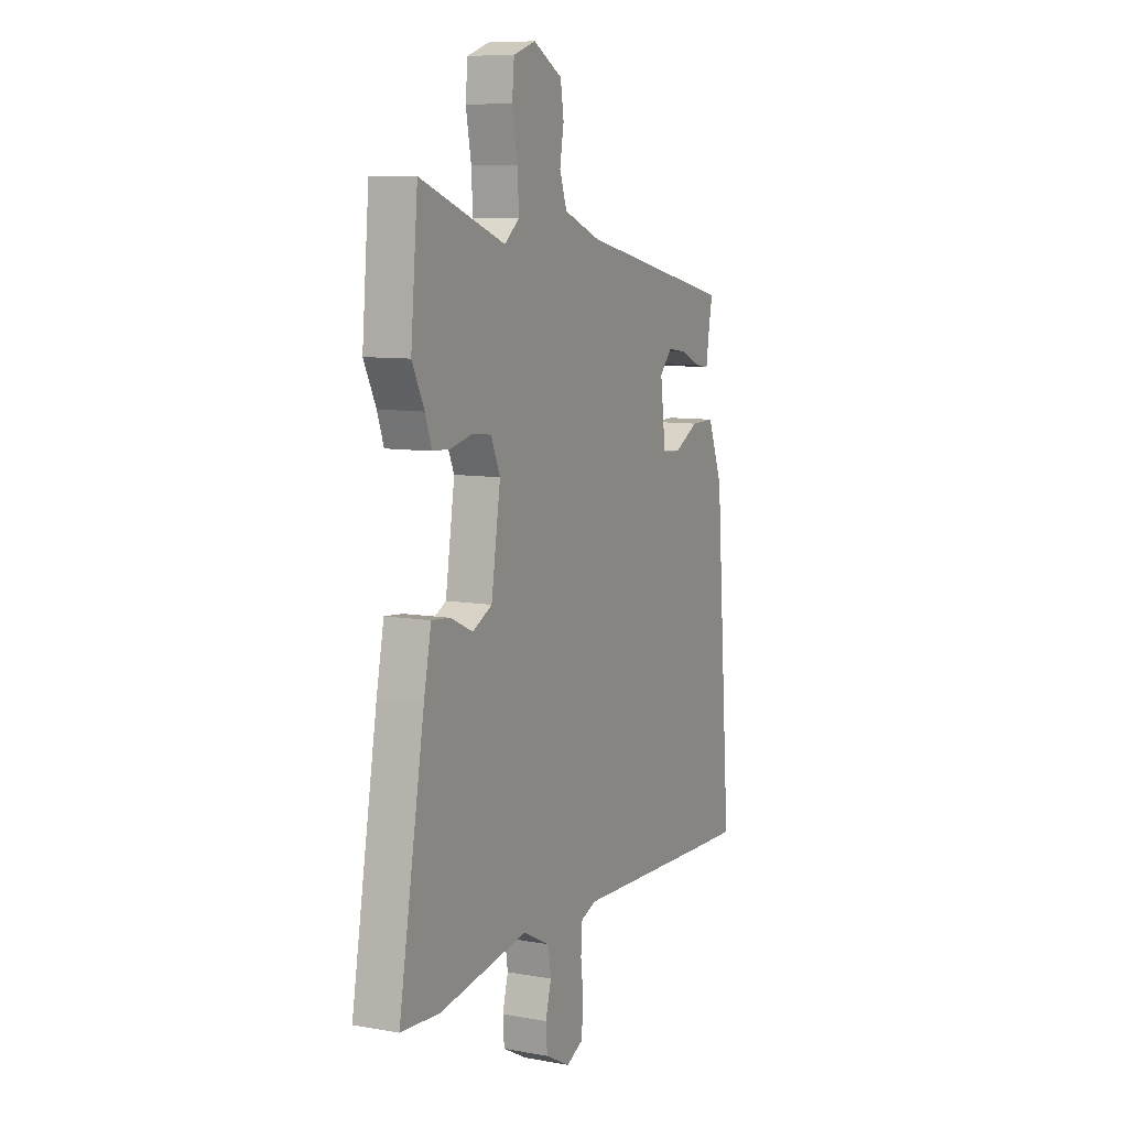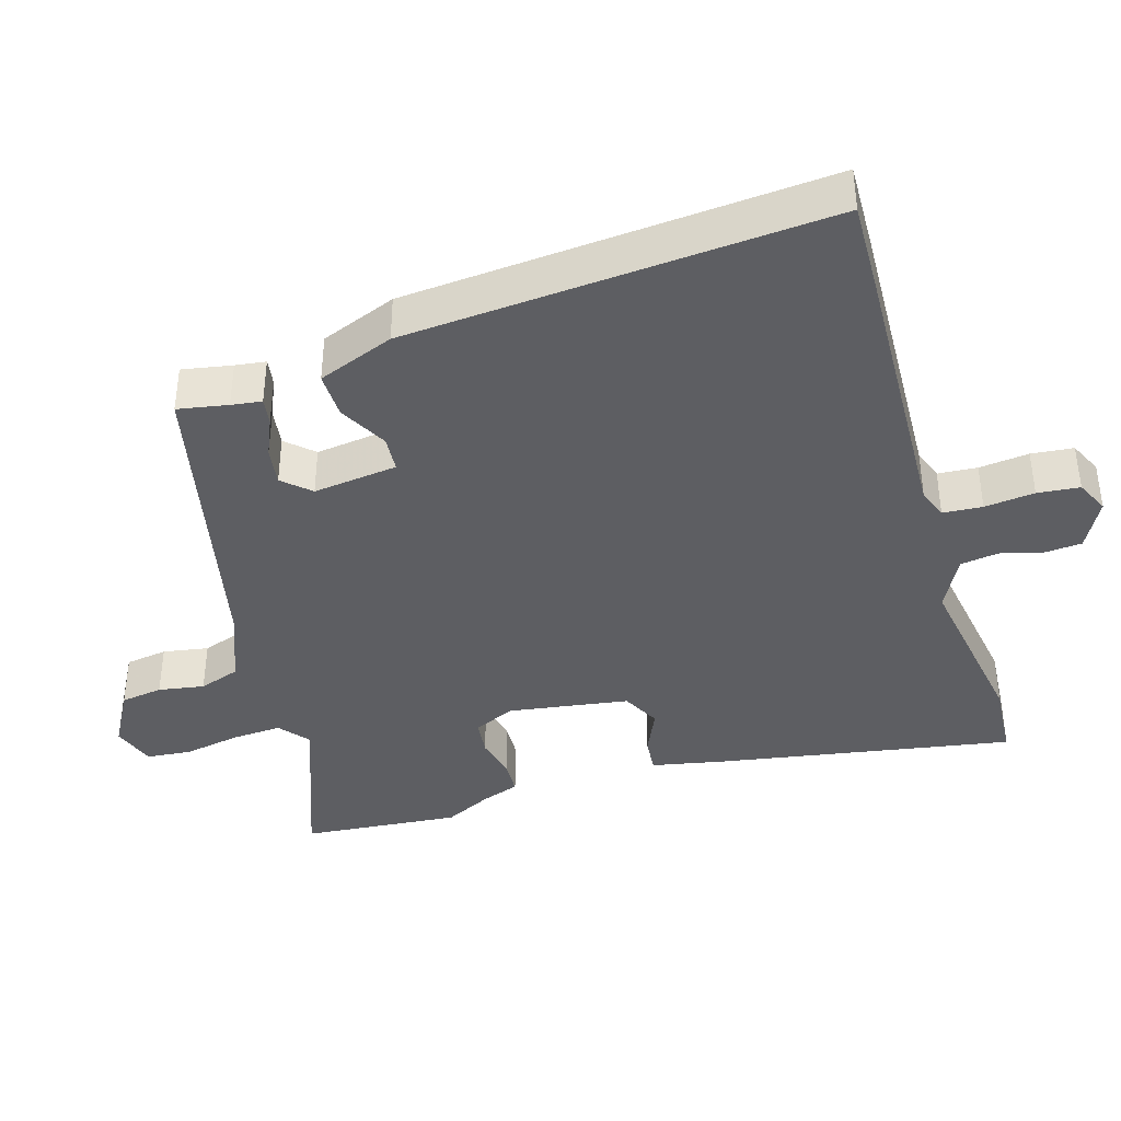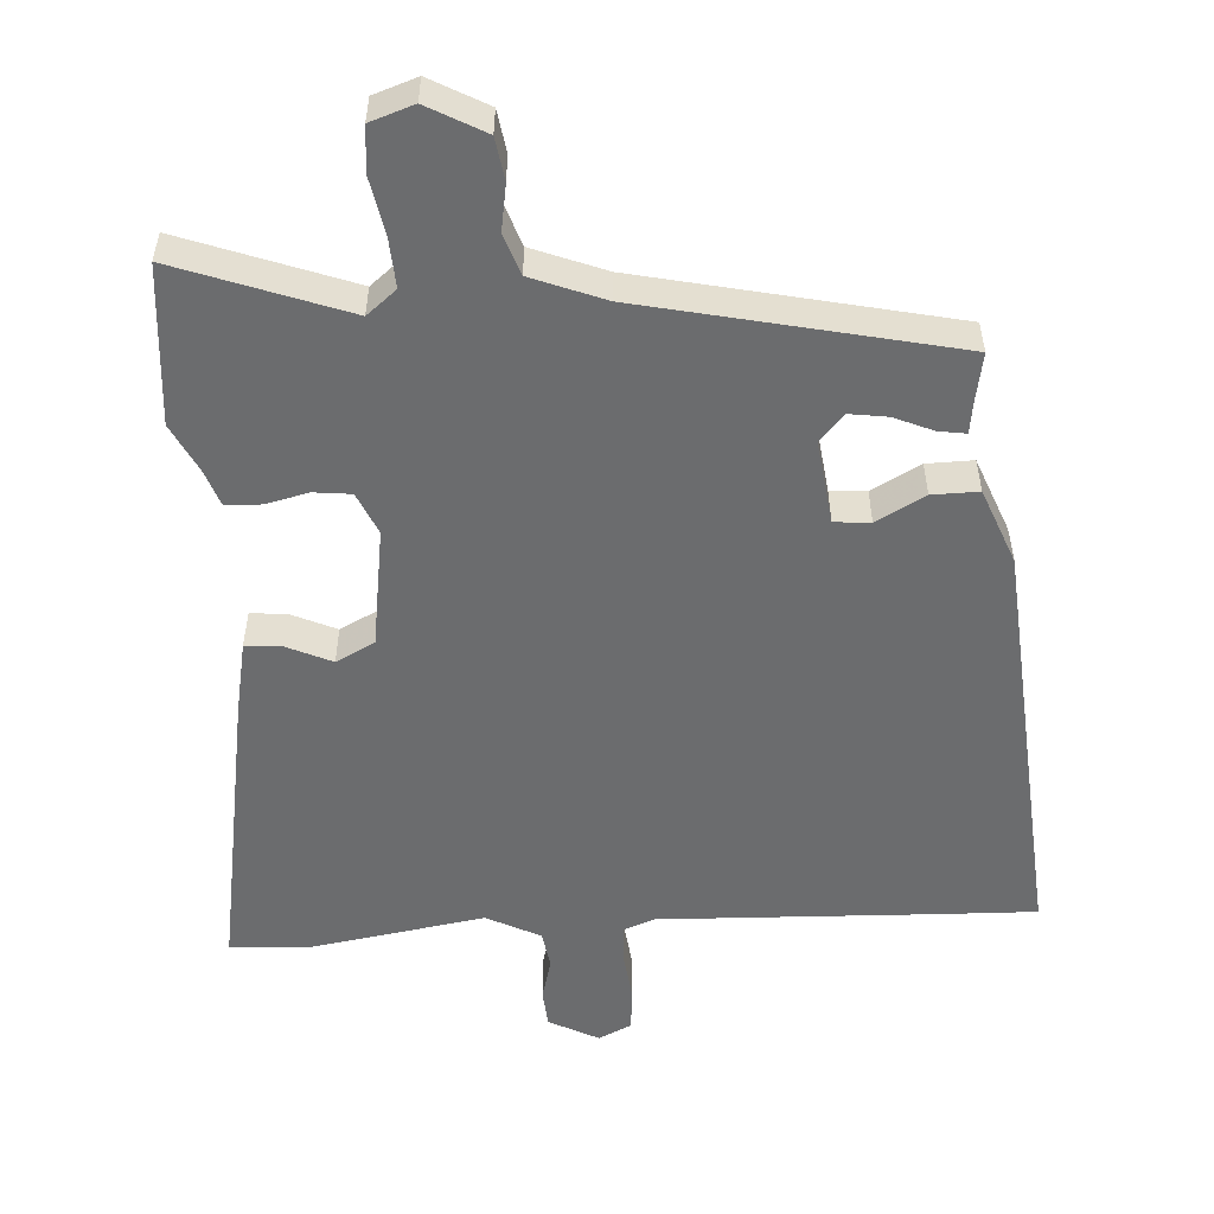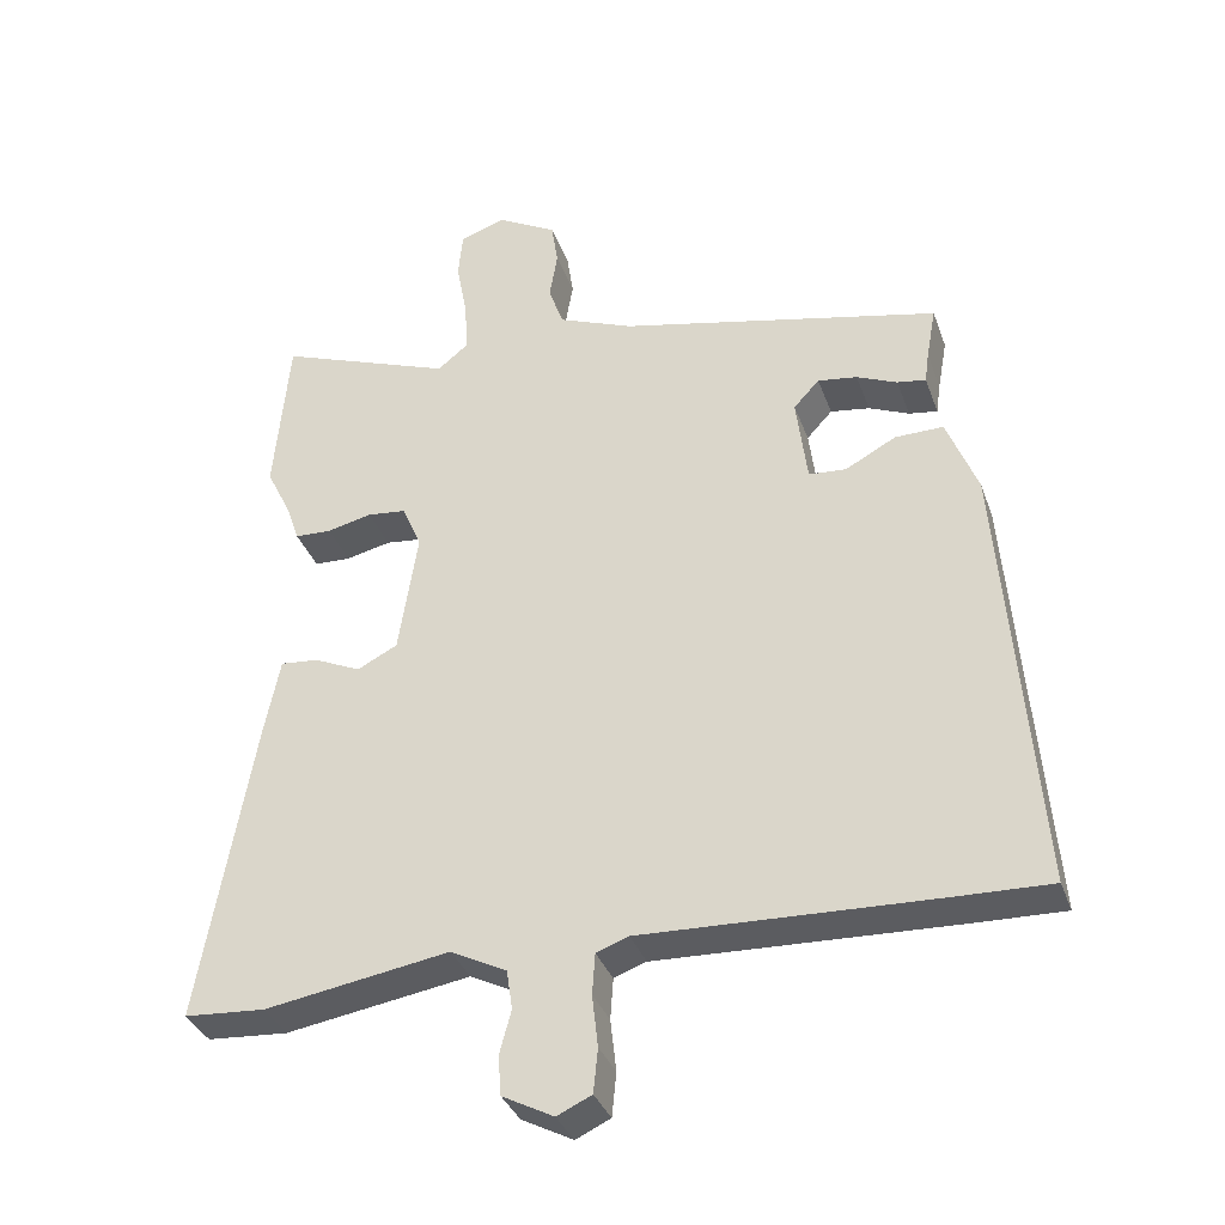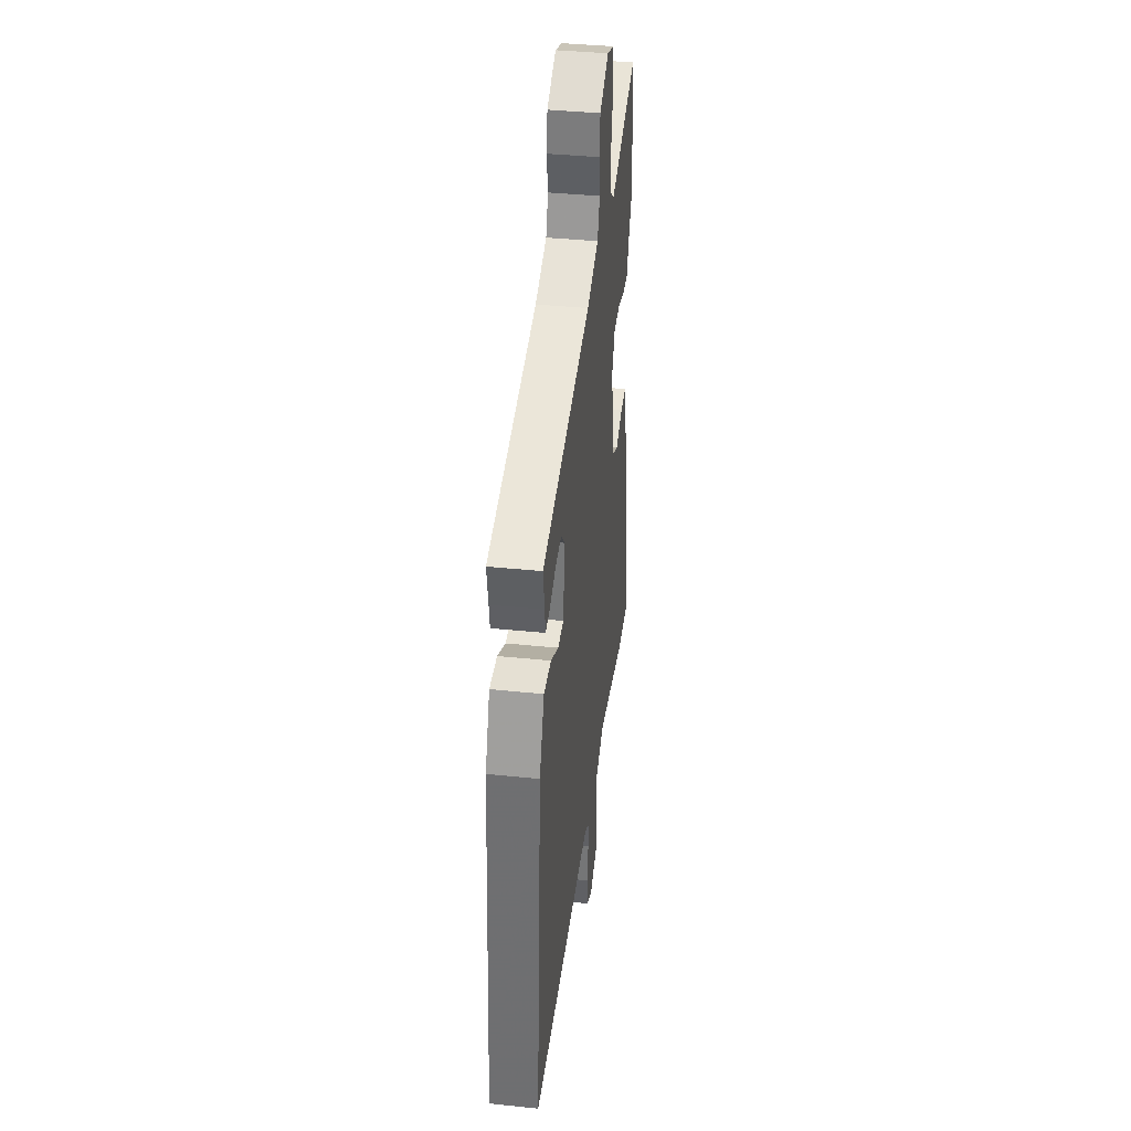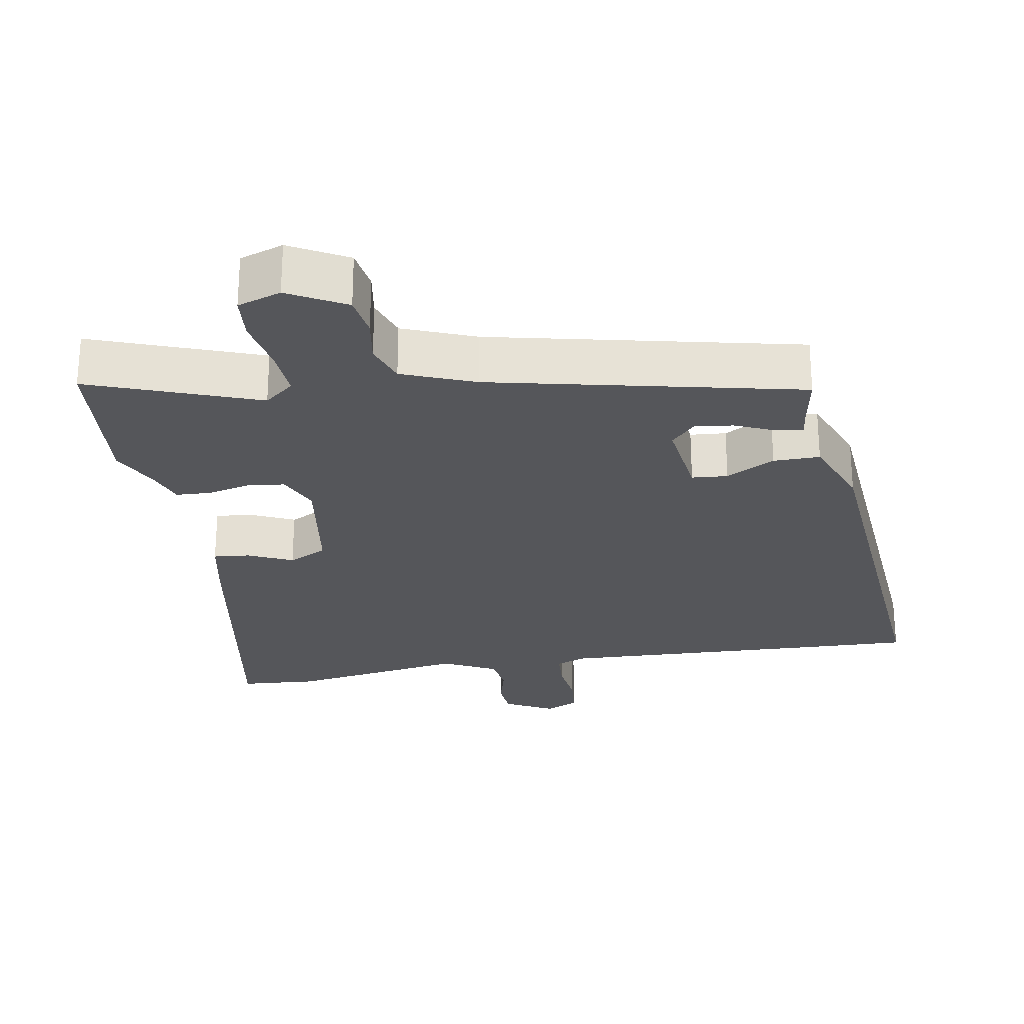
<metadata>
{"format":"obj","ext":"obj","renderer":"f3d","projection":"perspective","resolution":1024,"background":"white","views":[{"elev":8.8,"azim":-64.4,"up":"+Z"},{"elev":-39.4,"azim":106.8,"up":"+Y"},{"elev":-53.6,"azim":3.7,"up":"+Y"},{"elev":-35.2,"azim":18.4,"up":"+Z"},{"elev":38.7,"azim":97.5,"up":"+Z"},{"elev":-25.9,"azim":9.9,"up":"+Y"}]}
</metadata>
<code>
v -0.512 0.07 0.366
v -0.492 0.07 0.591
v -0.253 0.07 0.502
v -0.211 0.07 0.536
v -0.215 0.07 0.606
v -0.23 0.07 0.687
v -0.224 0.07 0.751
v -0.162 0.07 0.772
v -0.081 0.07 0.727
v -0.072 0.07 0.667
v -0.083 0.07 0.602
v -0.063 0.07 0.544
v 0.04 0.07 0.503
v 0.478 0.07 0.405
v 0.465 0.07 0.334
v 0.459 0.07 0.291
v 0.42 0.07 0.297
v 0.365 0.07 0.321
v 0.311 0.07 0.329
v 0.276 0.07 0.291
v 0.291 0.07 0.171
v 0.342 0.07 0.167
v 0.411 0.07 0.204
v 0.477 0.07 0.205
v 0.519 0.07 0.097
v 0.565 0.07 -0.502
v 0.438 0.07 -0.498
v 0.036 0.07 -0.482
v -0.008 0.07 -0.498
v -0.012 0.07 -0.554
v -0.004 0.07 -0.625
v -0.01 0.07 -0.685
v -0.057 0.07 -0.707
v -0.127 0.07 -0.67
v -0.131 0.07 -0.616
v -0.115 0.07 -0.557
v -0.123 0.07 -0.503
v -0.199 0.07 -0.464
v -0.45 0.07 -0.504
v -0.56 0.07 -0.496
v -0.487 0.07 -0.077
v -0.466 0.07 0.027
v -0.414 0.07 0.022
v -0.351 0.07 -0.007
v -0.296 0.07 0.021
v -0.27 0.07 0.191
v -0.296 0.07 0.251
v -0.349 0.07 0.257
v -0.41 0.07 0.243
v -0.46 0.07 0.245
v -0.478 0.07 0.297
v -0.512 0 0.366
v -0.492 0 0.591
v -0.253 0 0.502
v -0.211 0 0.536
v -0.215 0 0.606
v -0.23 0 0.687
v -0.224 0 0.751
v -0.162 0 0.772
v -0.081 0 0.727
v -0.072 0 0.667
v -0.083 0 0.602
v -0.063 0 0.544
v 0.04 0 0.503
v 0.478 0 0.405
v 0.465 0 0.334
v 0.459 0 0.291
v 0.42 0 0.297
v 0.365 0 0.321
v 0.311 0 0.329
v 0.276 0 0.291
v 0.291 0 0.171
v 0.342 0 0.167
v 0.411 0 0.204
v 0.477 0 0.205
v 0.519 0 0.097
v 0.565 0 -0.502
v 0.438 0 -0.498
v 0.036 0 -0.482
v -0.008 0 -0.498
v -0.012 0 -0.554
v -0.004 0 -0.625
v -0.01 0 -0.685
v -0.057 0 -0.707
v -0.127 0 -0.67
v -0.131 0 -0.616
v -0.115 0 -0.557
v -0.123 0 -0.503
v -0.199 0 -0.464
v -0.45 0 -0.504
v -0.56 0 -0.496
v -0.487 0 -0.077
v -0.466 0 0.027
v -0.414 0 0.022
v -0.351 0 -0.007
v -0.296 0 0.021
v -0.27 0 0.191
v -0.296 0 0.251
v -0.349 0 0.257
v -0.41 0 0.243
v -0.46 0 0.245
v -0.478 0 0.297
f 48 49 50 51
f 47 48 51 1
f 41 42 43 44
f 41 44 45
f 38 39 40 41
f 37 38 41 45
f 33 34 35 36
f 33 36 37
f 30 31 32 33
f 29 30 33 37
f 28 29 37 45
f 22 23 24 25
f 21 22 25 26
f 15 16 17 18
f 13 14 15 18
f 12 13 18 19
f 8 9 10 11
f 8 11 12
f 5 6 7 8
f 4 5 8 12
f 3 4 12 19
f 47 1 2 3
f 46 47 3 19
f 45 46 19 20
f 28 45 20 21
f 21 26 27 28
f 102 101 100 99
f 52 102 99 98
f 95 94 93 92
f 96 95 92
f 92 91 90 89
f 96 92 89 88
f 87 86 85 84
f 88 87 84
f 84 83 82 81
f 88 84 81 80
f 96 88 80 79
f 76 75 74 73
f 77 76 73 72
f 69 68 67 66
f 69 66 65 64
f 70 69 64 63
f 62 61 60 59
f 63 62 59
f 59 58 57 56
f 63 59 56 55
f 70 63 55 54
f 54 53 52 98
f 70 54 98 97
f 71 70 97 96
f 72 71 96 79
f 79 78 77 72
f 1 52 53 2
f 2 53 54 3
f 3 54 55 4
f 4 55 56 5
f 5 56 57 6
f 6 57 58 7
f 7 58 59 8
f 8 59 60 9
f 9 60 61 10
f 10 61 62 11
f 11 62 63 12
f 12 63 64 13
f 13 64 65 14
f 14 65 66 15
f 15 66 67 16
f 16 67 68 17
f 17 68 69 18
f 18 69 70 19
f 19 70 71 20
f 20 71 72 21
f 21 72 73 22
f 22 73 74 23
f 23 74 75 24
f 24 75 76 25
f 25 76 77 26
f 26 77 78 27
f 27 78 79 28
f 28 79 80 29
f 29 80 81 30
f 30 81 82 31
f 31 82 83 32
f 32 83 84 33
f 33 84 85 34
f 34 85 86 35
f 35 86 87 36
f 36 87 88 37
f 37 88 89 38
f 38 89 90 39
f 39 90 91 40
f 40 91 92 41
f 41 92 93 42
f 42 93 94 43
f 43 94 95 44
f 44 95 96 45
f 45 96 97 46
f 46 97 98 47
f 47 98 99 48
f 48 99 100 49
f 49 100 101 50
f 50 101 102 51
f 51 102 52 1

</code>
